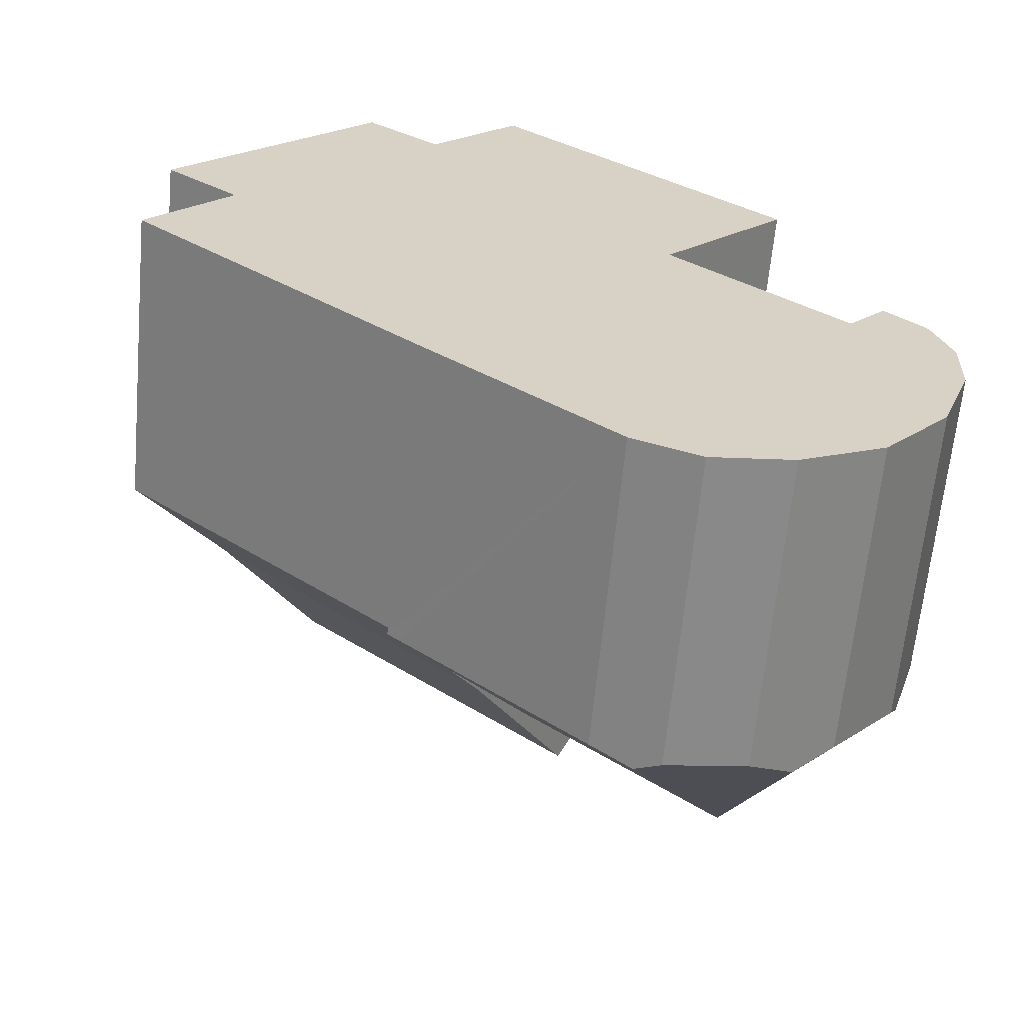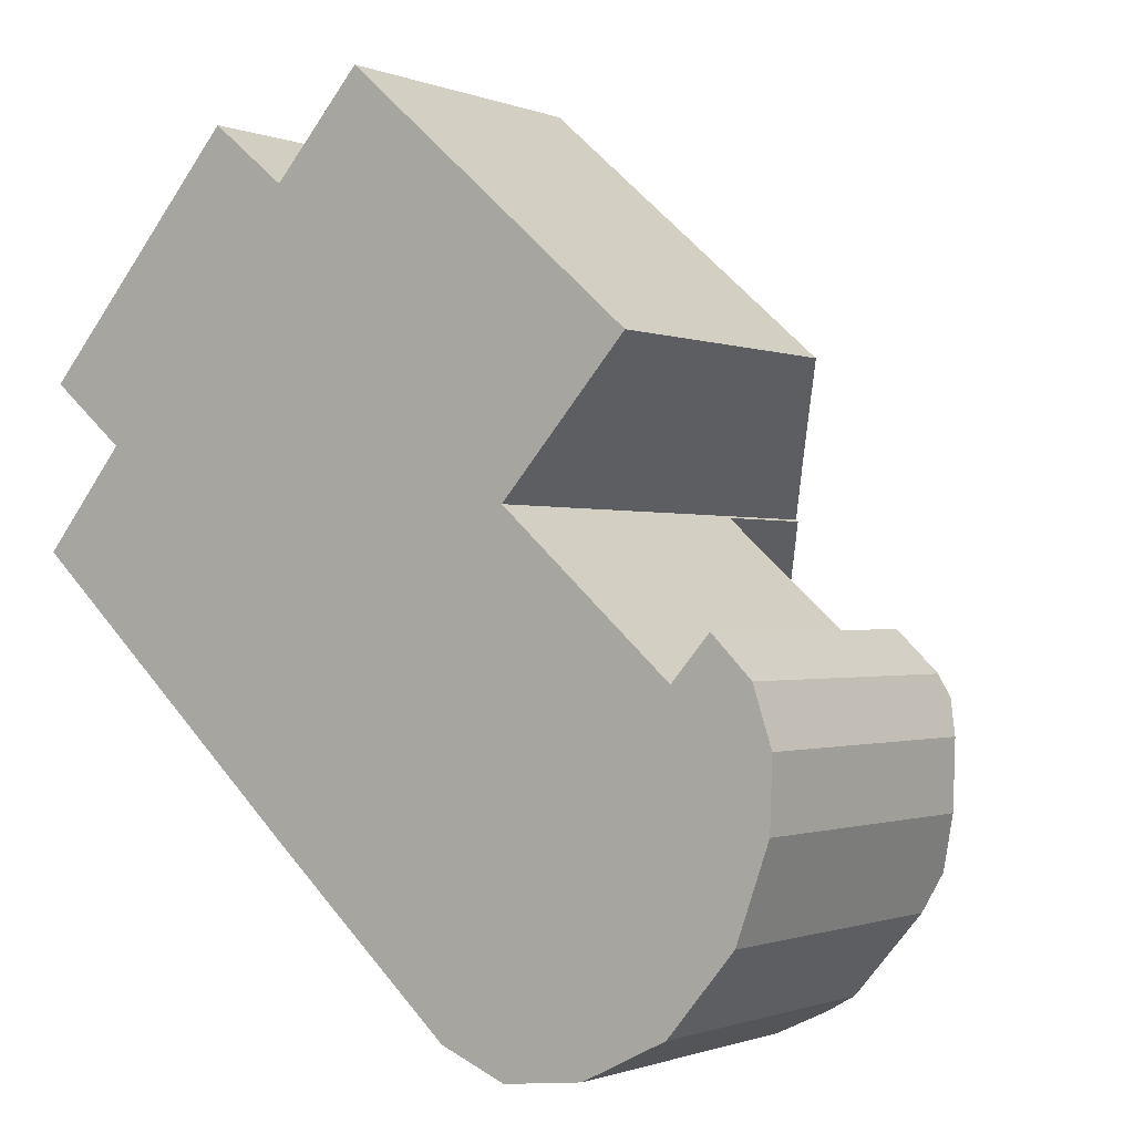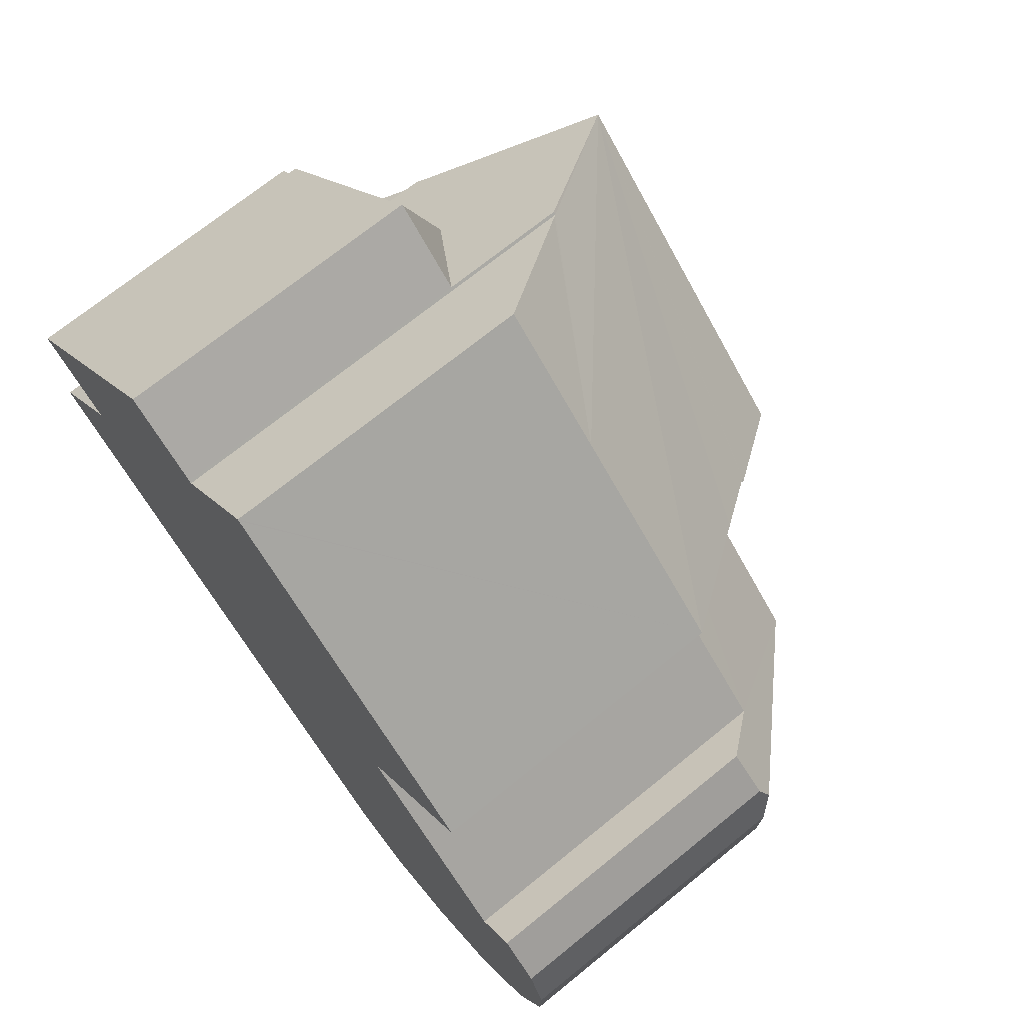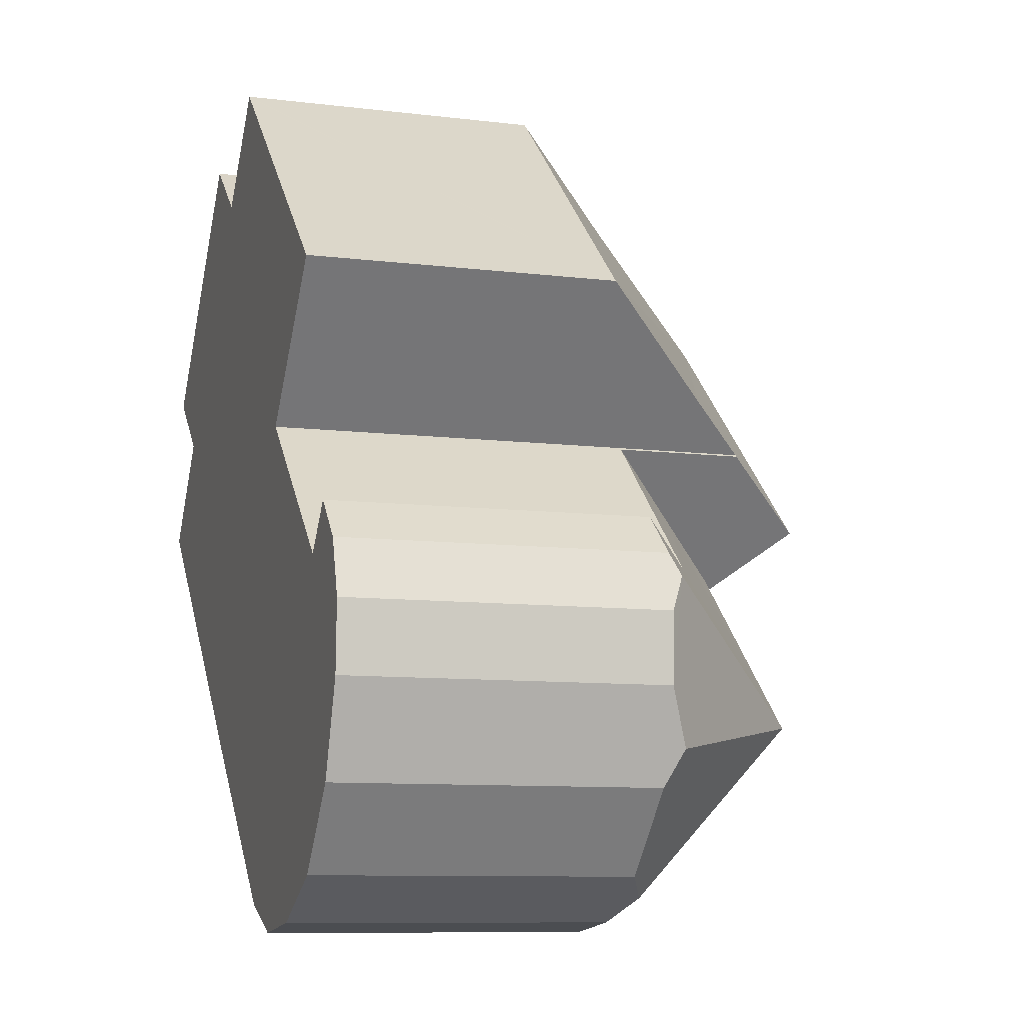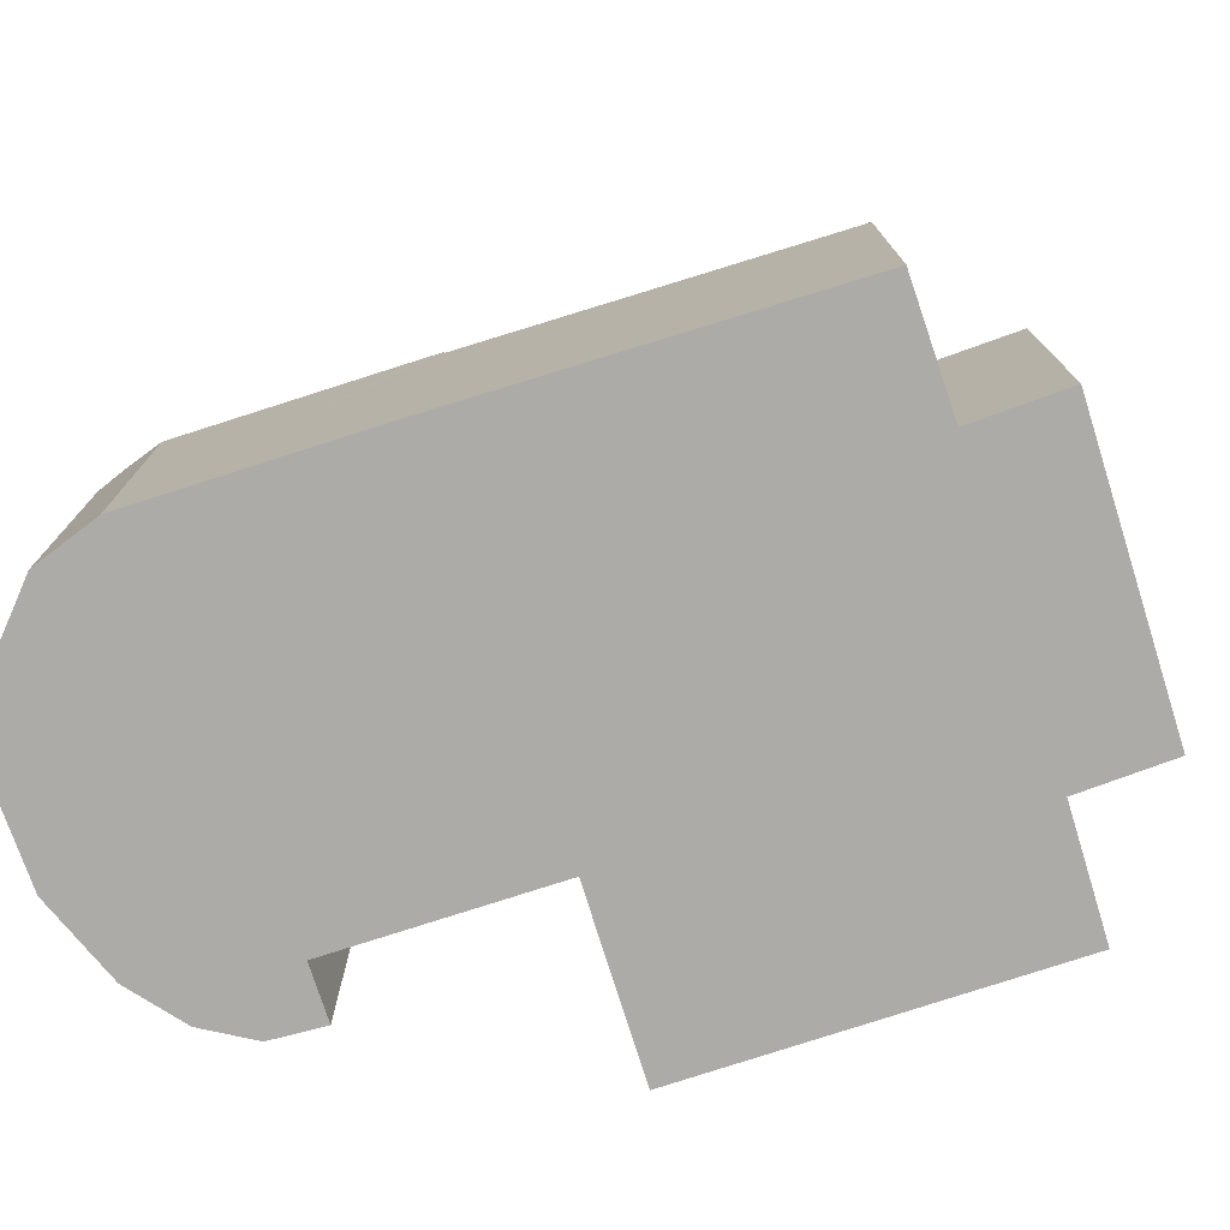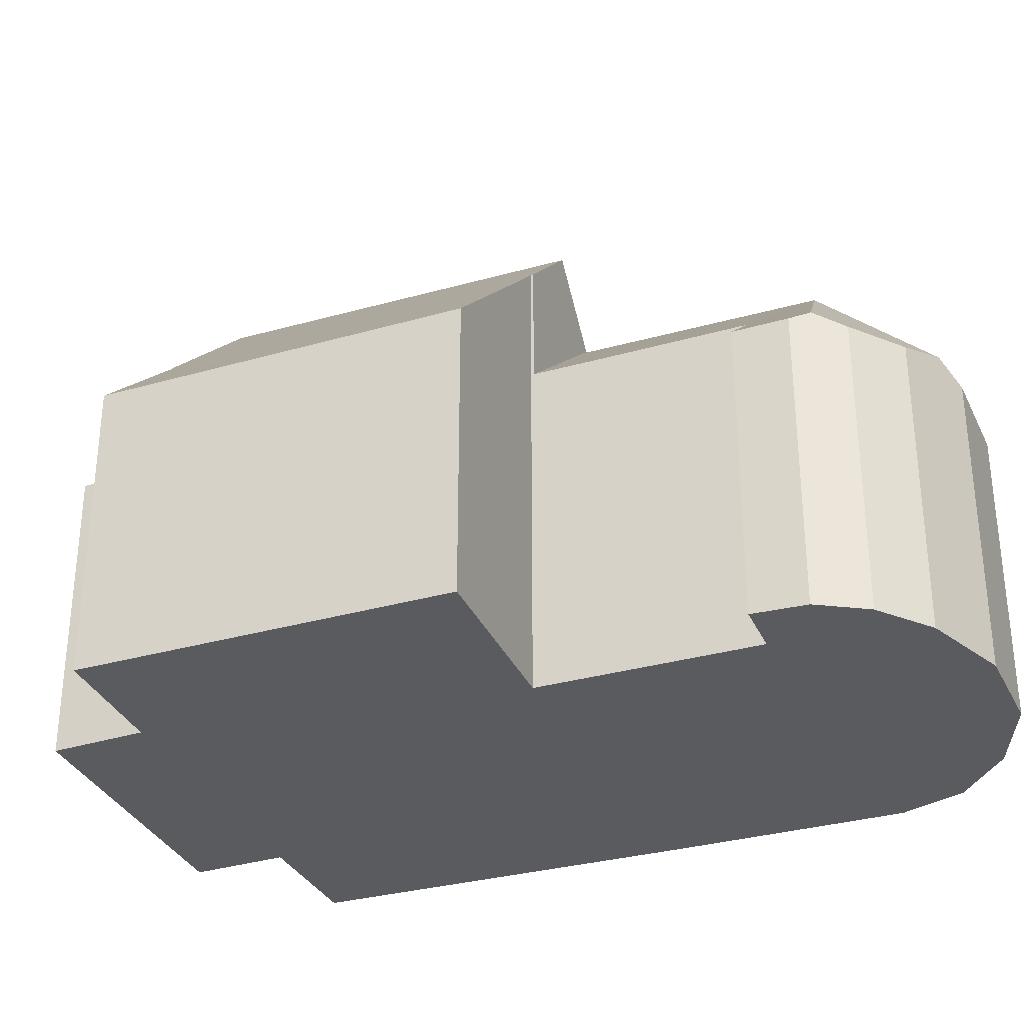
<metadata>
{"format":"obj","ext":"obj","renderer":"f3d","projection":"perspective","resolution":1024,"background":"white","views":[{"elev":-63.4,"azim":-5.3,"up":"+Z"},{"elev":-0.9,"azim":35.5,"up":"+Z"},{"elev":70.7,"azim":50.9,"up":"+Z"},{"elev":-9.5,"azim":72.3,"up":"+Z"},{"elev":-76.4,"azim":-120.7,"up":"+Y"},{"elev":-32.6,"azim":62.9,"up":"+Y"}]}
</metadata>
<code>
v  27.81 10.78 -8.125
v  27.51 11.23 -4.627
v  27.89 10.78 -5.789
v  27.13 11.44 -10.04
v  21.87 17.08 -8.893
v  26.7 10.85 -11.24
v  24.43 10.7 -13.96
v  23.11 11.35 -14.62
v  21.55 10.77 -15.4
v  18.77 10.77 -15.74
v  17.9 11.21 -15.39
v  9.864 10.75 -8.955
v  16.47 10.8 -14.81
v  10.18 10.75 -9.245
v  9.781 10.75 -8.88
v  12.05 13.43 -6.36
v  16.96 10.94 -15.01
v  13.15 14.74 -5.127
v  15.13 17.08 -2.926
v  27.26 10.89 -3.88
v  25.56 11.2 -2.889
v  25.89 10.78 -2.522
v  24.57 12.46 -4.009
v  16.65 15.14 -1.235
v  20.62 12.44 -0.535
v  18.76 12.45 1.108
v  27.26 2.376e-16 -3.88
v  27.89 3.545e-16 -5.789
v  27.51 2.833e-16 -4.627
v  27.81 4.975e-16 -8.125
v  26.7 6.883e-16 -11.24
v  27.13 6.145e-16 -10.04
v  24.43 8.545e-16 -13.96
v  21.55 9.431e-16 -15.4
v  23.11 8.952e-16 -14.62
v  18.77 9.637e-16 -15.74
v  16.96 9.189e-16 -15.01
v  16.47 9.069e-16 -14.81
v  17.9 9.422e-16 -15.39
v  9.864 5.483e-16 -8.955
v  9.781 5.437e-16 -8.88
v  10.18 5.661e-16 -9.245
v  12.05 3.894e-16 -6.36
v  16.65 7.562e-17 -1.235
v  18.76 -6.785e-17 1.108
v  13.15 3.139e-16 -5.127
v  15.13 1.792e-16 -2.926
v  24.57 2.455e-16 -4.009
v  25.89 1.544e-16 -2.522
v  25.56 1.769e-16 -2.889
v  20.62 3.276e-17 -0.535
v  16.99 10.72 11.31
v  9.987 14.99 11.38
v  10.06 14.89 11.46
v  13.02 10.78 14.7
v  13.1 10.72 14.71
v  13.06 10.72 14.74
v  6.55 19.86 7.711
v  18.76 16.87 1.108
v  16.65 19.86 -1.235
v  18.68 16.87 1.174
v  20.07 14.89 2.723
v  23.05 10.72 6.032
v  9.899 15 11.45
v  3.128 14.87 3.89
v  15.13 17.7 -2.926
v  13.15 14.87 -5.127
v  0 10.54 6.456e-16
v  9.781 10.49 -8.88
v  2.912 14.45 3.435
v  2.802 14.45 3.526
v  9.899 -7.011e-16 11.45
v  2.802 -2.159e-16 3.526
v  3.128 -2.382e-16 3.89
v  6.55 -4.722e-16 7.711
v  9.987 -6.968e-16 11.38
v  10.03 14.93 11.43
v  13.02 -9e-16 14.7
v  13.06 -9.028e-16 14.74
v  10.03 -6.996e-16 11.43
v  10.06 -7.015e-16 11.46
v  2.912 -2.103e-16 3.435
v  0 0 0
v  13.1 -9.005e-16 14.71
v  23.05 -3.694e-16 6.032
v  16.99 -6.928e-16 11.31
v  18.68 -7.189e-17 1.174
v  20.07 -1.667e-16 2.723
v  2.802 10.4 3.526
v  0.722 10.4 6.054
v  3.128 10.4 3.89
v  0.305 10.4 5.588
v  0.305 -3.422e-16 5.588
v  0.722 -3.707e-16 6.054
v  0.825 10.69 6.168
v  3.128 10.62 3.89
v  0.722 10.62 6.054
v  6.55 12.74 7.711
v  7.381 10.69 13.49
v  7.418 10.71 13.46
v  9.899 10.67 11.45
v  7.381 -8.26e-16 13.49
v  0.825 -3.777e-16 6.168
v  7.418 -8.241e-16 13.46
g defaultobject
f 1 2 3
f 2 1 4
f 2 4 5
f 6 5 4
f 5 6 7
f 5 7 8
f 9 5 8
f 5 9 10
f 5 10 11
f 12 13 14
f 13 12 15
f 13 15 16
f 13 16 17
f 17 16 11
f 11 16 5
f 5 16 18
f 5 18 19
f 20 21 22
f 21 20 2
f 21 2 23
f 23 2 5
f 23 5 24
f 24 5 19
f 25 24 26
f 24 25 23
f 20 3 2
f 3 20 27
f 3 27 28
f 28 27 29
f 28 1 3
f 1 28 30
f 1 6 4
f 6 1 30
f 6 30 31
f 31 30 32
f 31 7 6
f 7 31 33
f 7 9 8
f 9 7 33
f 9 33 34
f 34 33 35
f 34 10 9
f 10 34 36
f 10 17 11
f 17 10 36
f 17 36 13
f 13 36 37
f 13 37 38
f 37 36 39
f 38 14 13
f 14 38 12
f 12 38 15
f 15 38 40
f 15 40 41
f 40 38 42
f 18 24 19
f 24 18 16
f 24 16 15
f 24 15 41
f 24 41 26
f 26 41 43
f 26 43 44
f 26 44 45
f 44 43 46
f 44 46 47
f 48 21 23
f 21 48 22
f 22 48 49
f 49 48 50
f 45 25 26
f 25 45 23
f 23 45 48
f 48 45 51
f 22 27 20
f 27 22 49
f 44 51 45
f 51 44 47
f 51 47 48
f 48 47 46
f 48 46 43
f 48 43 41
f 48 41 27
f 27 41 29
f 29 41 28
f 28 41 40
f 28 40 42
f 28 42 38
f 28 38 30
f 30 38 32
f 32 38 31
f 31 38 33
f 33 38 37
f 33 37 39
f 33 39 36
f 33 36 35
f 35 36 34
f 50 27 49
f 27 50 48
f 52 53 54
f 55 52 54
f 52 55 56
f 56 55 57
f 58 59 60
f 59 58 61
f 61 58 62
f 62 58 63
f 63 58 52
f 52 58 53
f 53 58 64
f 65 66 67
f 66 65 60
f 60 65 58
f 68 16 69
f 16 68 67
f 67 68 70
f 67 70 65
f 65 70 71
f 65 64 58
f 64 65 72
f 72 65 71
f 72 71 73
f 72 73 74
f 72 74 75
f 76 77 53
f 77 76 54
f 54 76 55
f 55 76 57
f 57 76 78
f 57 78 79
f 78 76 80
f 78 80 81
f 68 82 70
f 82 68 83
f 72 53 64
f 53 72 76
f 79 56 57
f 56 79 52
f 52 79 63
f 63 79 84
f 63 84 85
f 85 84 86
f 87 59 61
f 59 87 45
f 62 87 61
f 87 62 63
f 87 63 85
f 87 85 88
f 59 66 60
f 66 59 45
f 66 45 67
f 67 45 16
f 16 45 69
f 69 45 44
f 69 44 43
f 69 43 41
f 43 44 46
f 46 44 47
f 69 83 68
f 83 69 41
f 82 71 70
f 71 82 73
f 43 83 41
f 83 43 82
f 82 43 46
f 45 87 44
f 82 74 73
f 74 82 46
f 74 46 47
f 74 47 75
f 75 47 44
f 75 44 72
f 72 44 87
f 72 87 88
f 72 88 76
f 76 88 81
f 81 88 78
f 78 88 85
f 78 85 84
f 78 84 79
f 84 85 86
f 89 90 91
f 90 89 92
f 93 90 92
f 90 93 94
f 94 91 90
f 91 94 74
f 74 89 91
f 89 74 73
f 73 92 89
f 92 73 93
f 73 94 93
f 94 73 74
f 95 96 97
f 96 95 98
f 99 98 95
f 98 99 100
f 98 100 101
f 72 98 101
f 98 72 96
f 96 72 74
f 74 72 75
f 74 97 96
f 97 74 94
f 97 99 95
f 99 97 94
f 99 94 102
f 102 94 103
f 99 101 100
f 101 99 102
f 101 102 104
f 101 104 72
f 75 94 74
f 94 75 103
f 103 75 102
f 102 75 104
f 104 75 72

</code>
